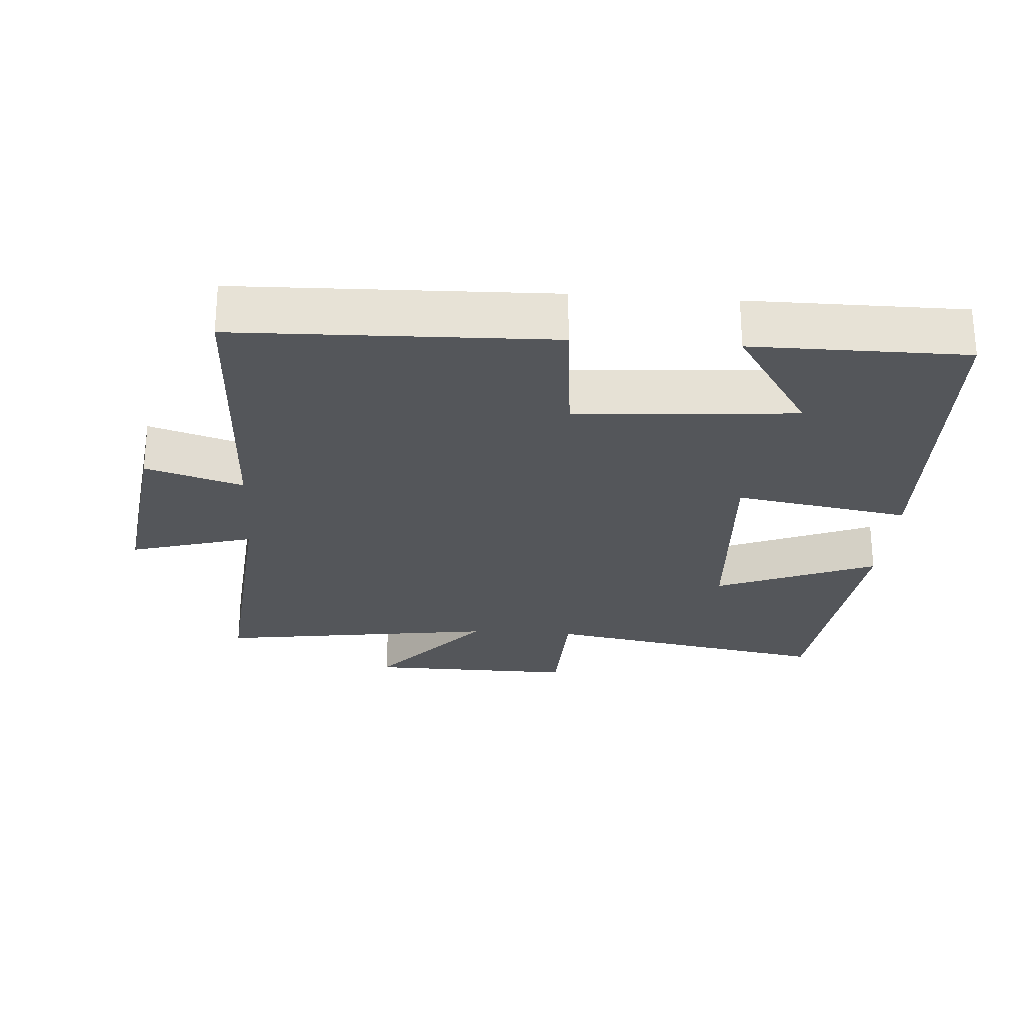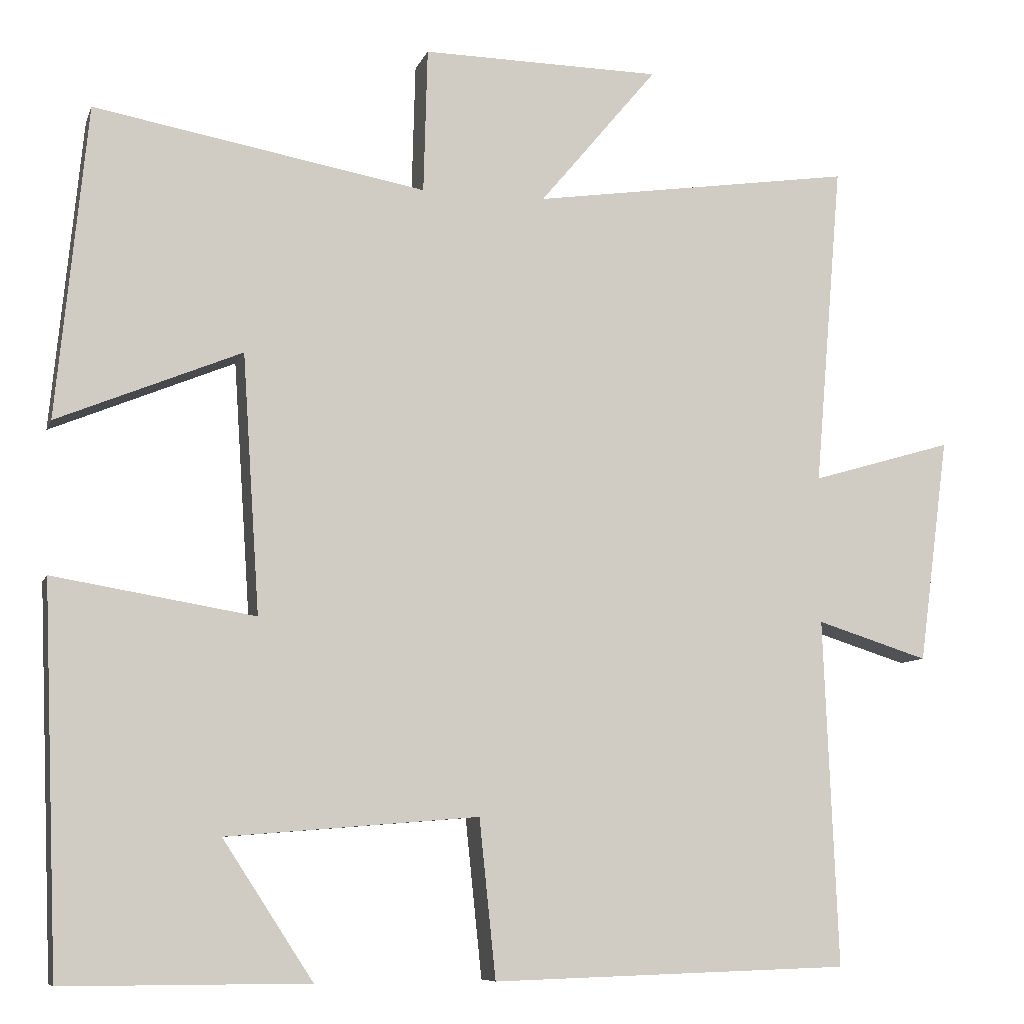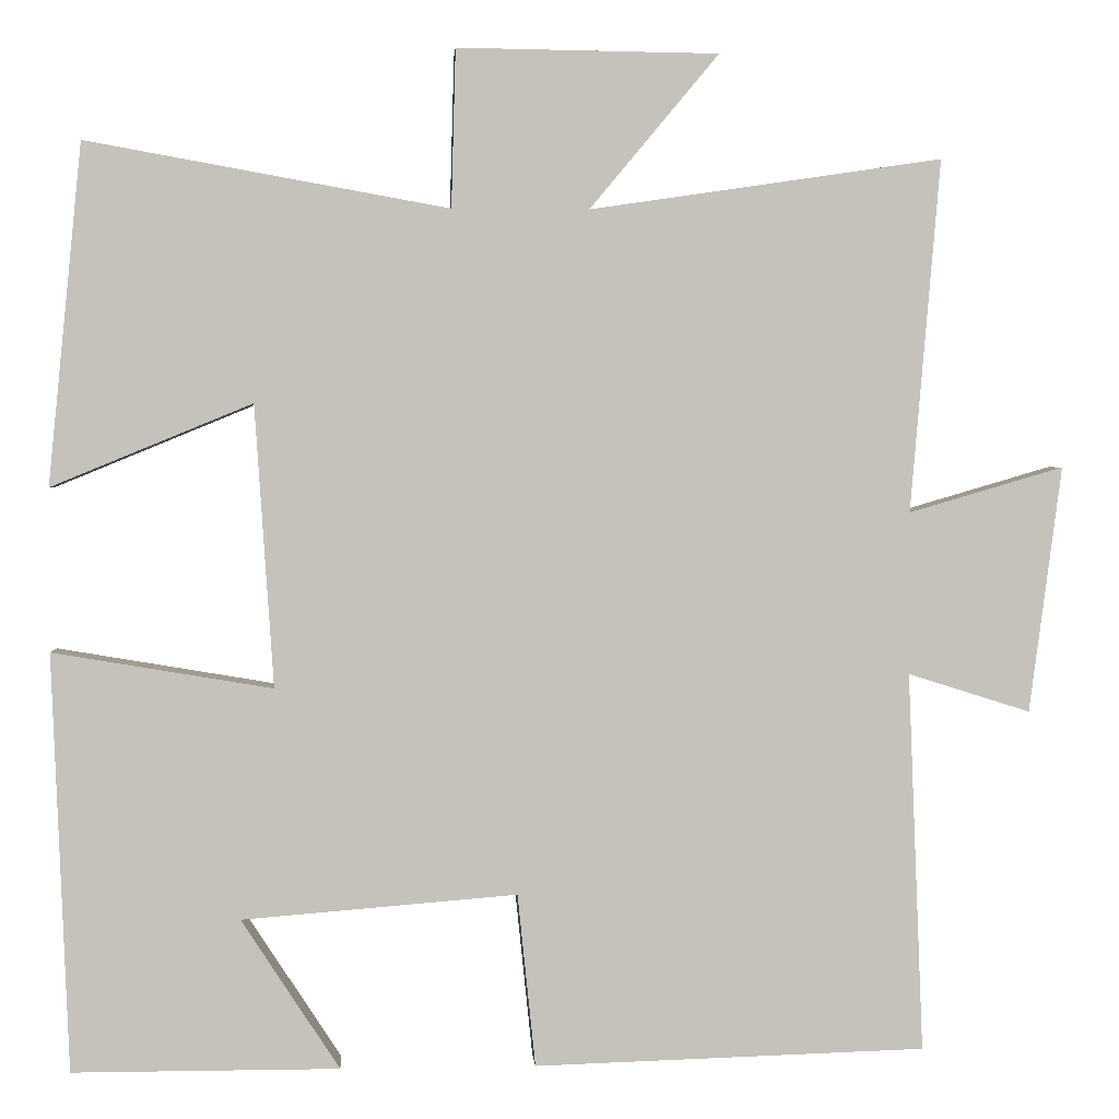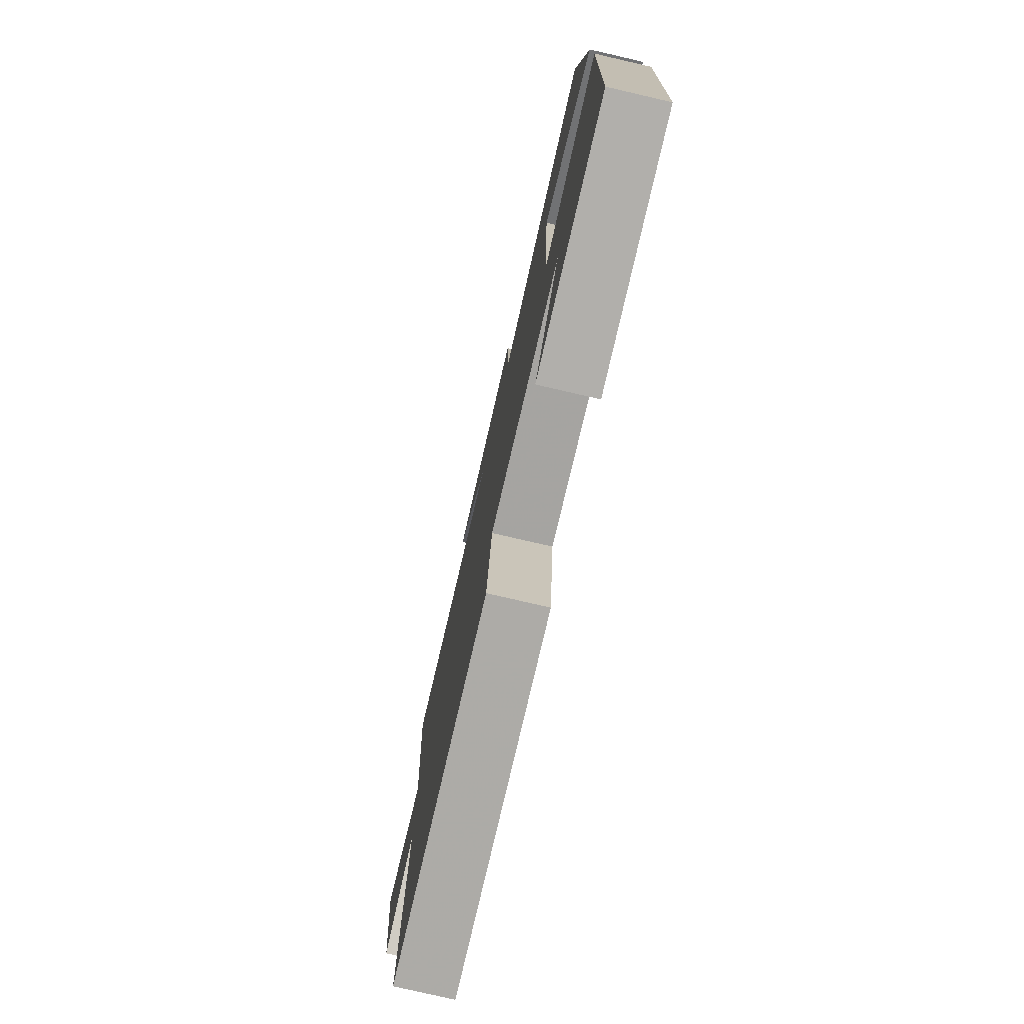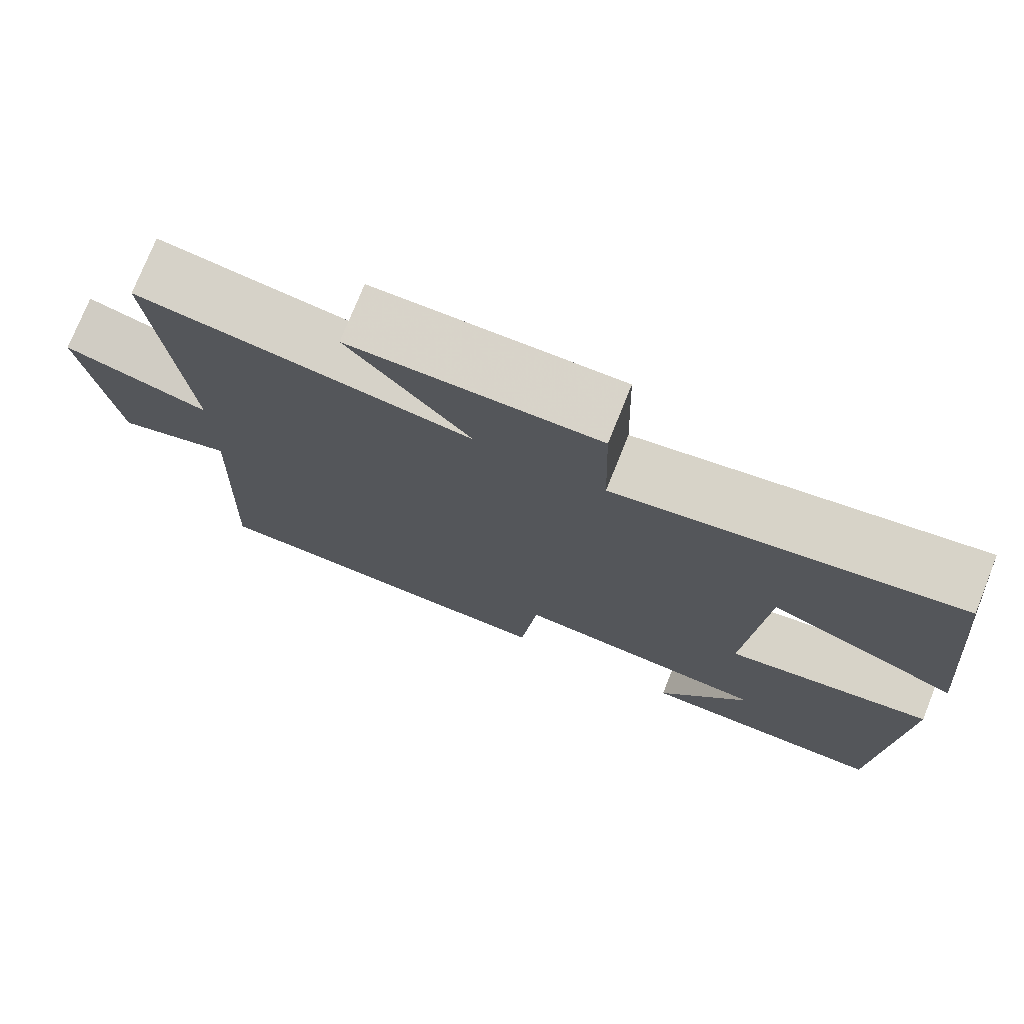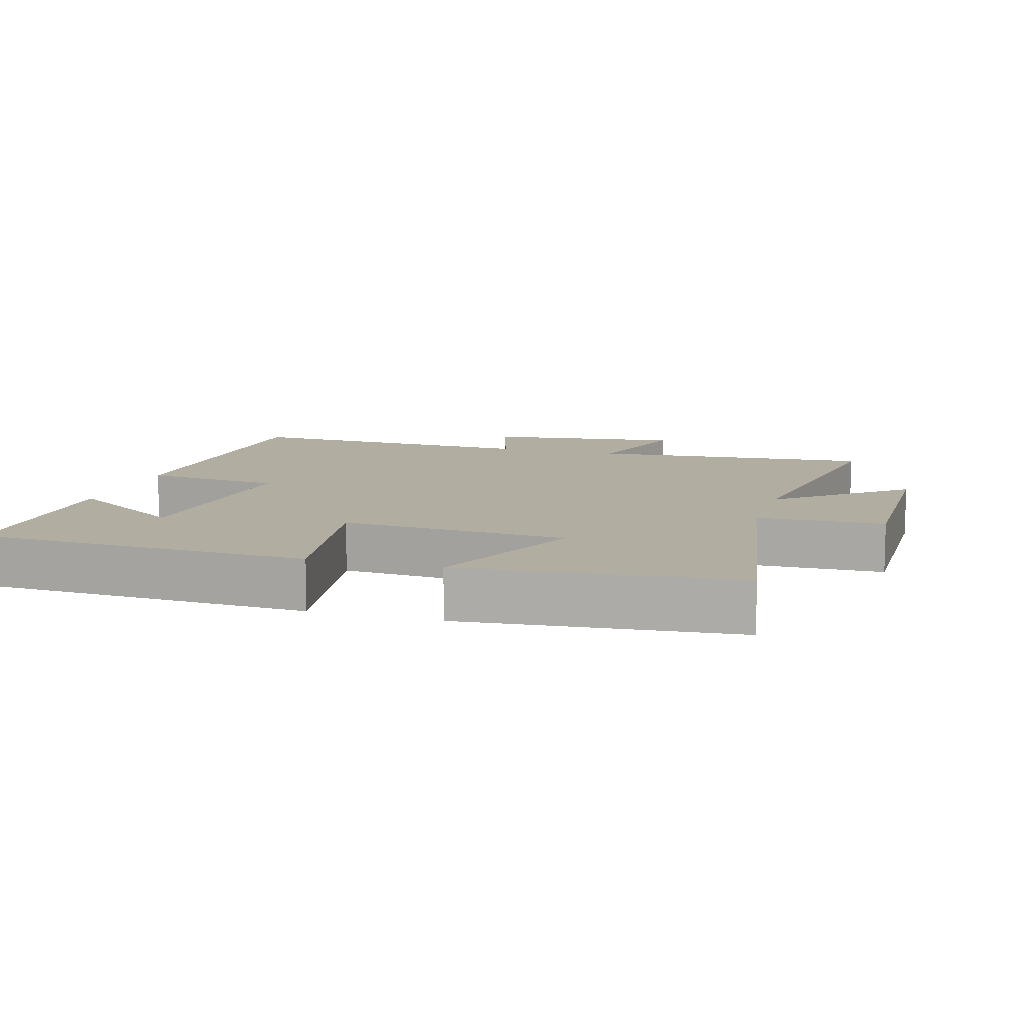
<metadata>
{"format":"obj","ext":"obj","renderer":"f3d","projection":"perspective","resolution":1024,"background":"white","views":[{"elev":-25.7,"azim":175.8,"up":"+Y"},{"elev":-8.3,"azim":-15.2,"up":"+Z"},{"elev":2.1,"azim":-3.7,"up":"+Z"},{"elev":-78.1,"azim":-103.0,"up":"+Z"},{"elev":75.6,"azim":-158.2,"up":"+Z"},{"elev":10.3,"azim":-73.3,"up":"+Y"}]}
</metadata>
<code>
v -0.461 0.07 0.576
v -0.037 0.07 0.5
v -0.032 0.07 0.685
v 0.274 0.07 0.681
v 0.123 0.07 0.5
v 0.535 0.07 0.561
v 0.5 0.07 0.148
v 0.681 0.07 0.201
v 0.643 0.07 -0.087
v 0.5 0.07 -0.042
v 0.518 0.07 -0.486
v 0.06 0.07 -0.5
v 0.039 0.07 -0.298
v -0.283 0.07 -0.324
v -0.168 0.07 -0.5
v -0.48 0.07 -0.5
v -0.5 0.07 -0.012
v -0.243 0.07 -0.055
v -0.265 0.07 0.275
v -0.5 0.07 0.178
v -0.461 0 0.576
v -0.037 0 0.5
v -0.032 0 0.685
v 0.274 0 0.681
v 0.123 0 0.5
v 0.535 0 0.561
v 0.5 0 0.148
v 0.681 0 0.201
v 0.643 0 -0.087
v 0.5 0 -0.042
v 0.518 0 -0.486
v 0.06 0 -0.5
v 0.039 0 -0.298
v -0.283 0 -0.324
v -0.168 0 -0.5
v -0.48 0 -0.5
v -0.5 0 -0.012
v -0.243 0 -0.055
v -0.265 0 0.275
v -0.5 0 0.178
f 19 20 1 2
f 18 19 2
f 16 17 18
f 14 15 16
f 14 16 18
f 13 14 18 2
f 10 11 12 13
f 7 8 9 10
f 7 10 13 2
f 5 6 7
f 2 3 4 5
f 2 5 7
f 22 21 40 39
f 22 39 38
f 38 37 36
f 36 35 34
f 38 36 34
f 22 38 34 33
f 33 32 31 30
f 30 29 28 27
f 22 33 30 27
f 27 26 25
f 25 24 23 22
f 27 25 22
f 1 21 22 2
f 2 22 23 3
f 3 23 24 4
f 4 24 25 5
f 5 25 26 6
f 6 26 27 7
f 7 27 28 8
f 8 28 29 9
f 9 29 30 10
f 10 30 31 11
f 11 31 32 12
f 12 32 33 13
f 13 33 34 14
f 14 34 35 15
f 15 35 36 16
f 16 36 37 17
f 17 37 38 18
f 18 38 39 19
f 19 39 40 20
f 20 40 21 1

</code>
